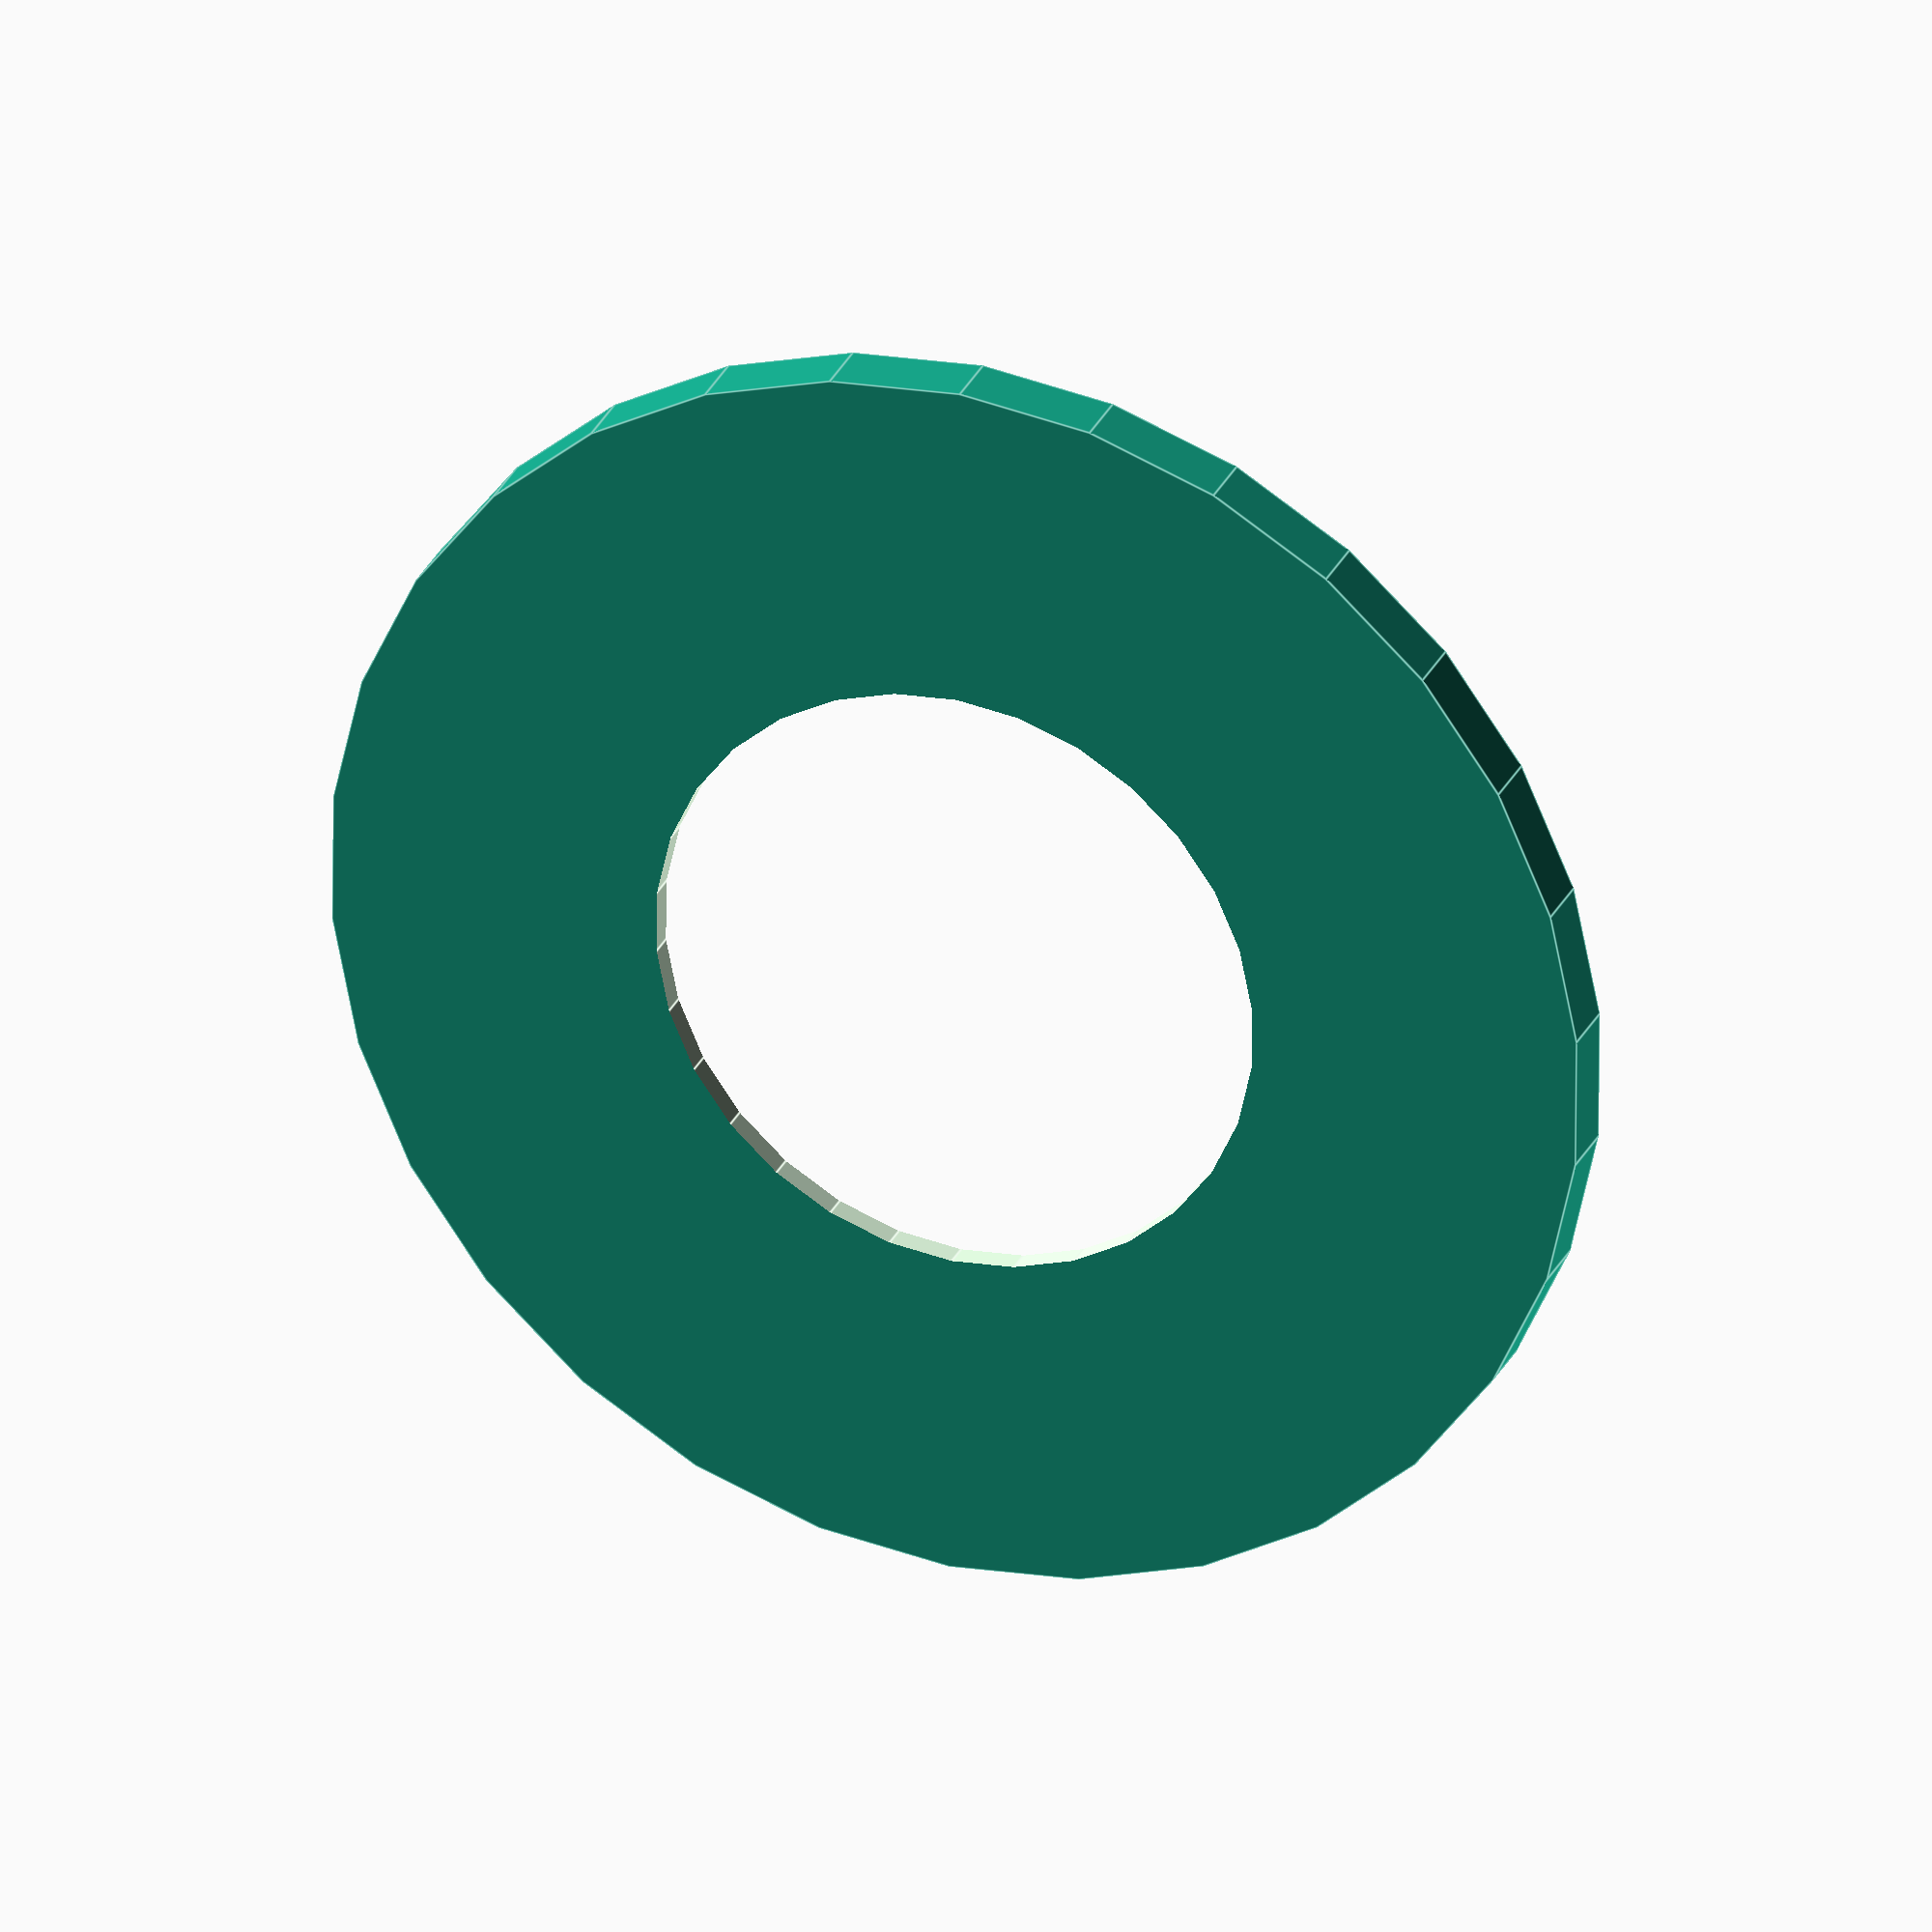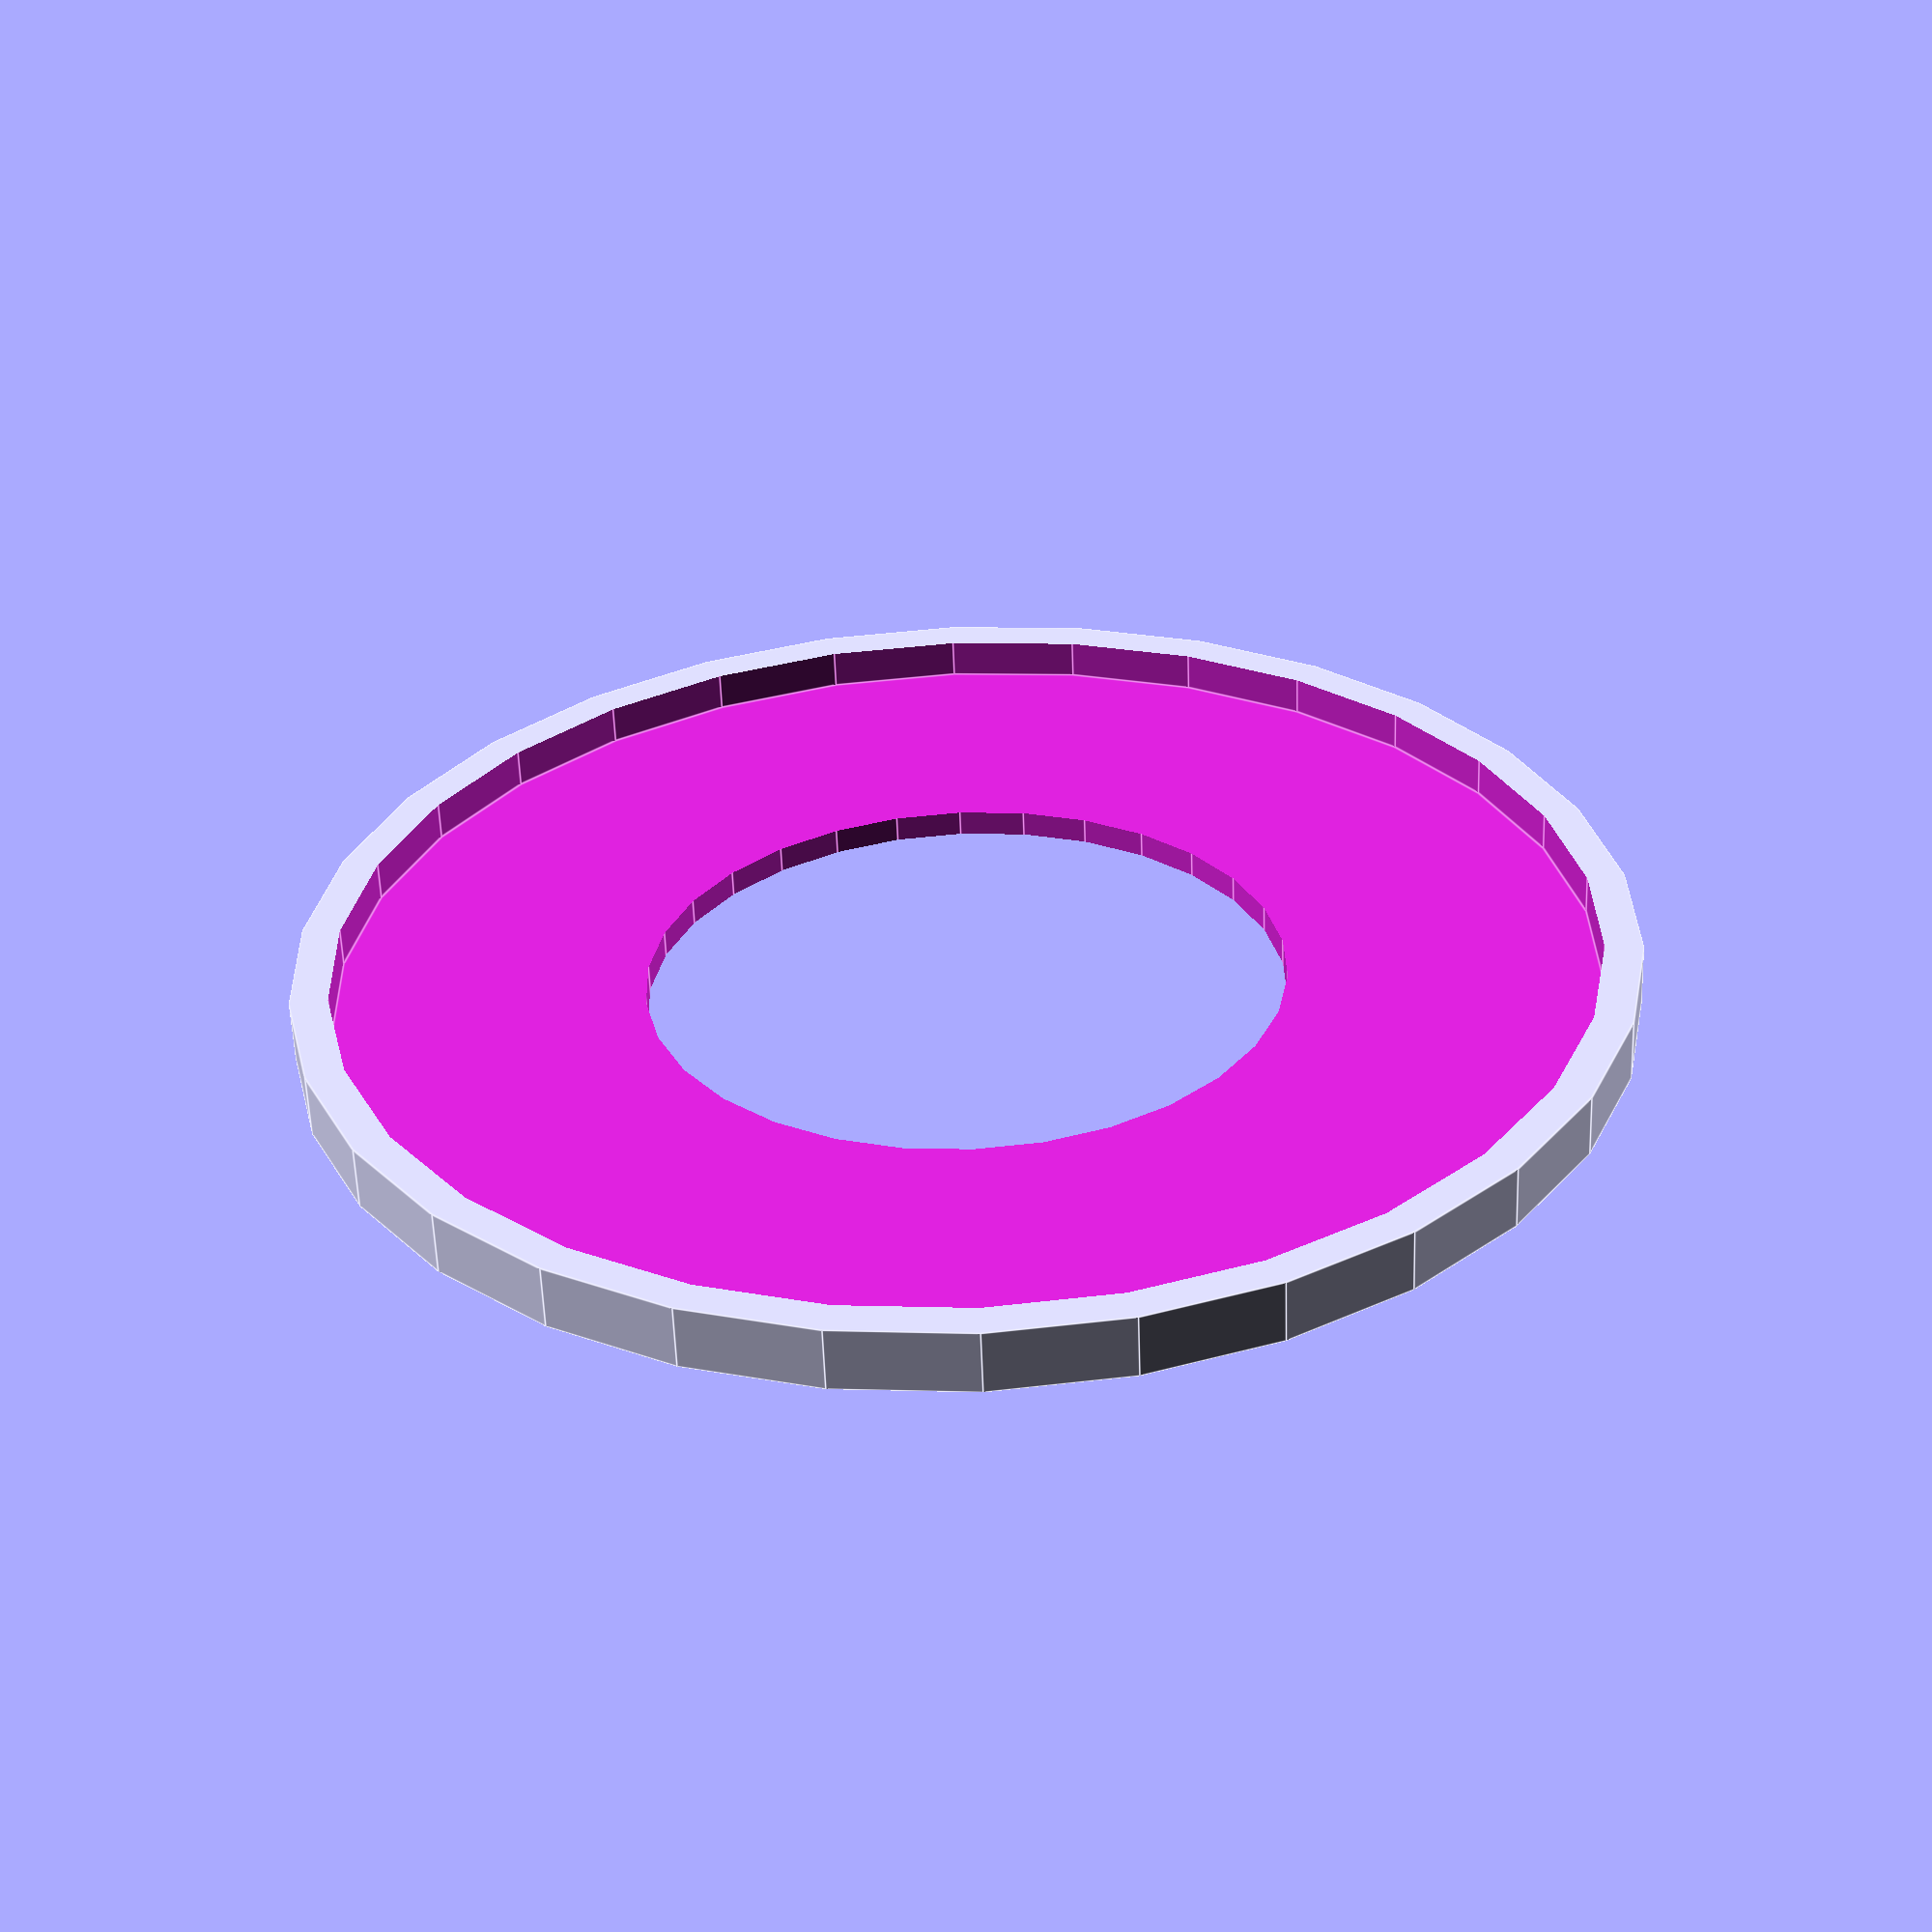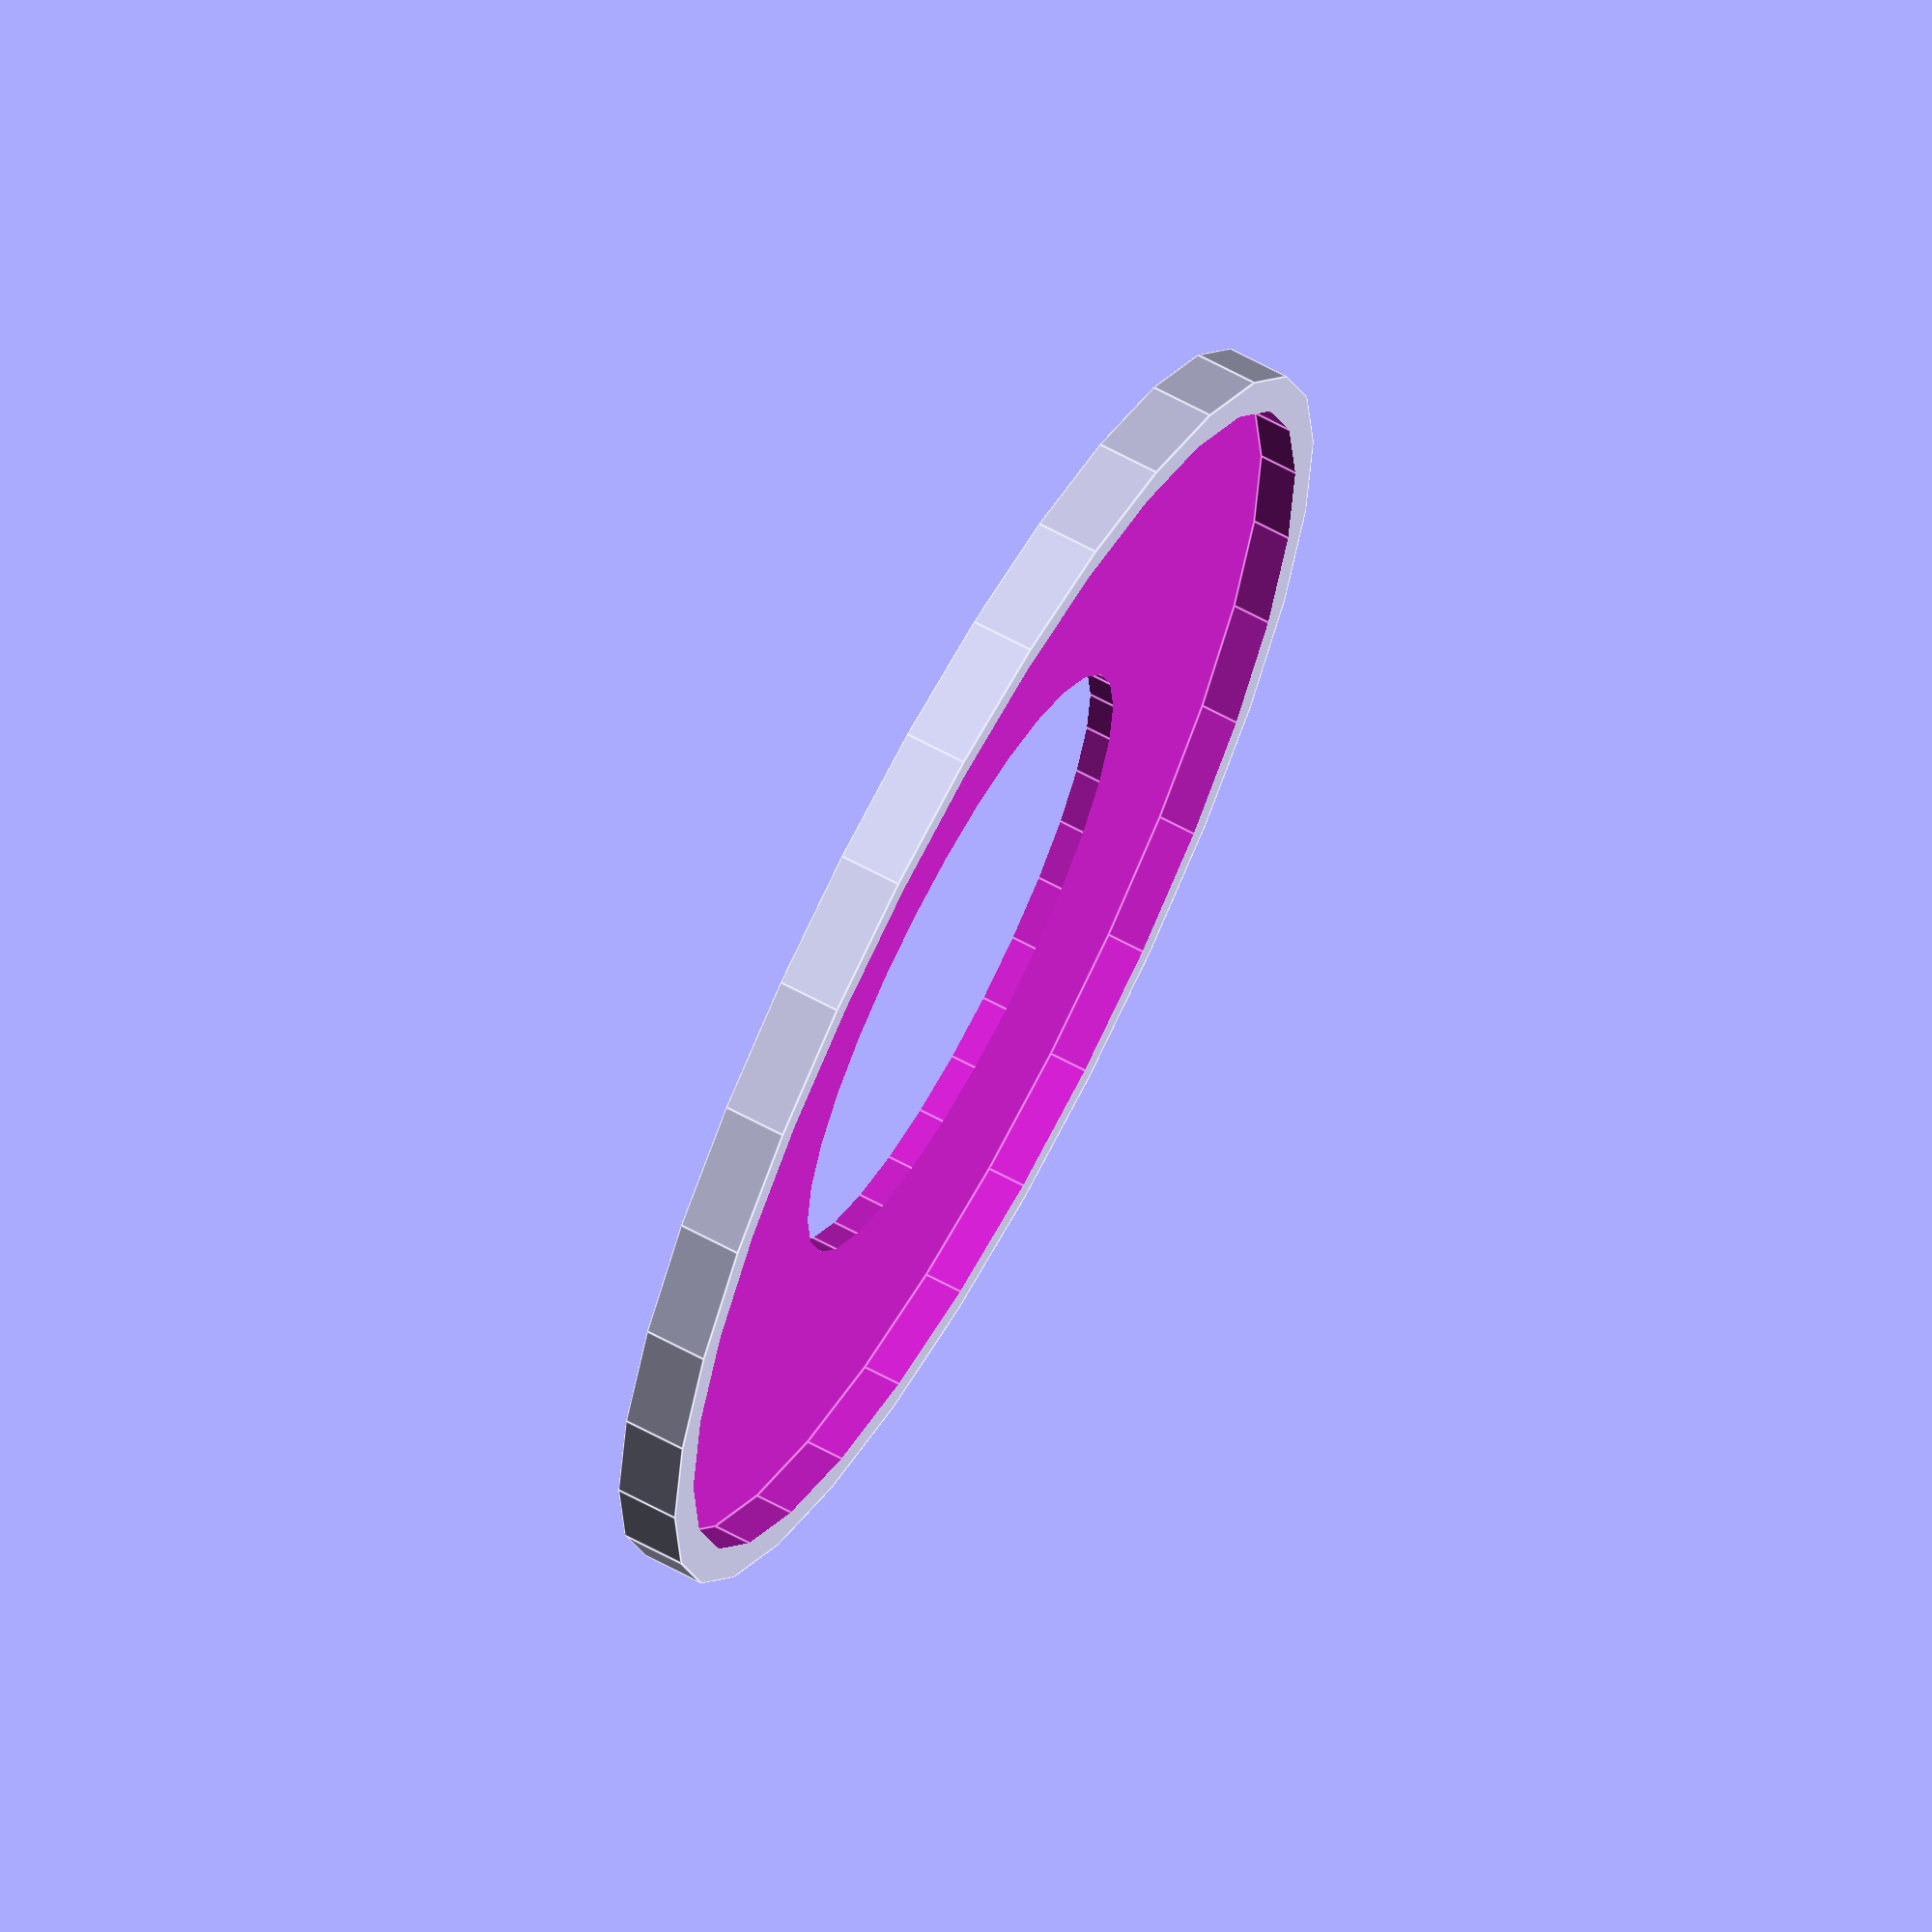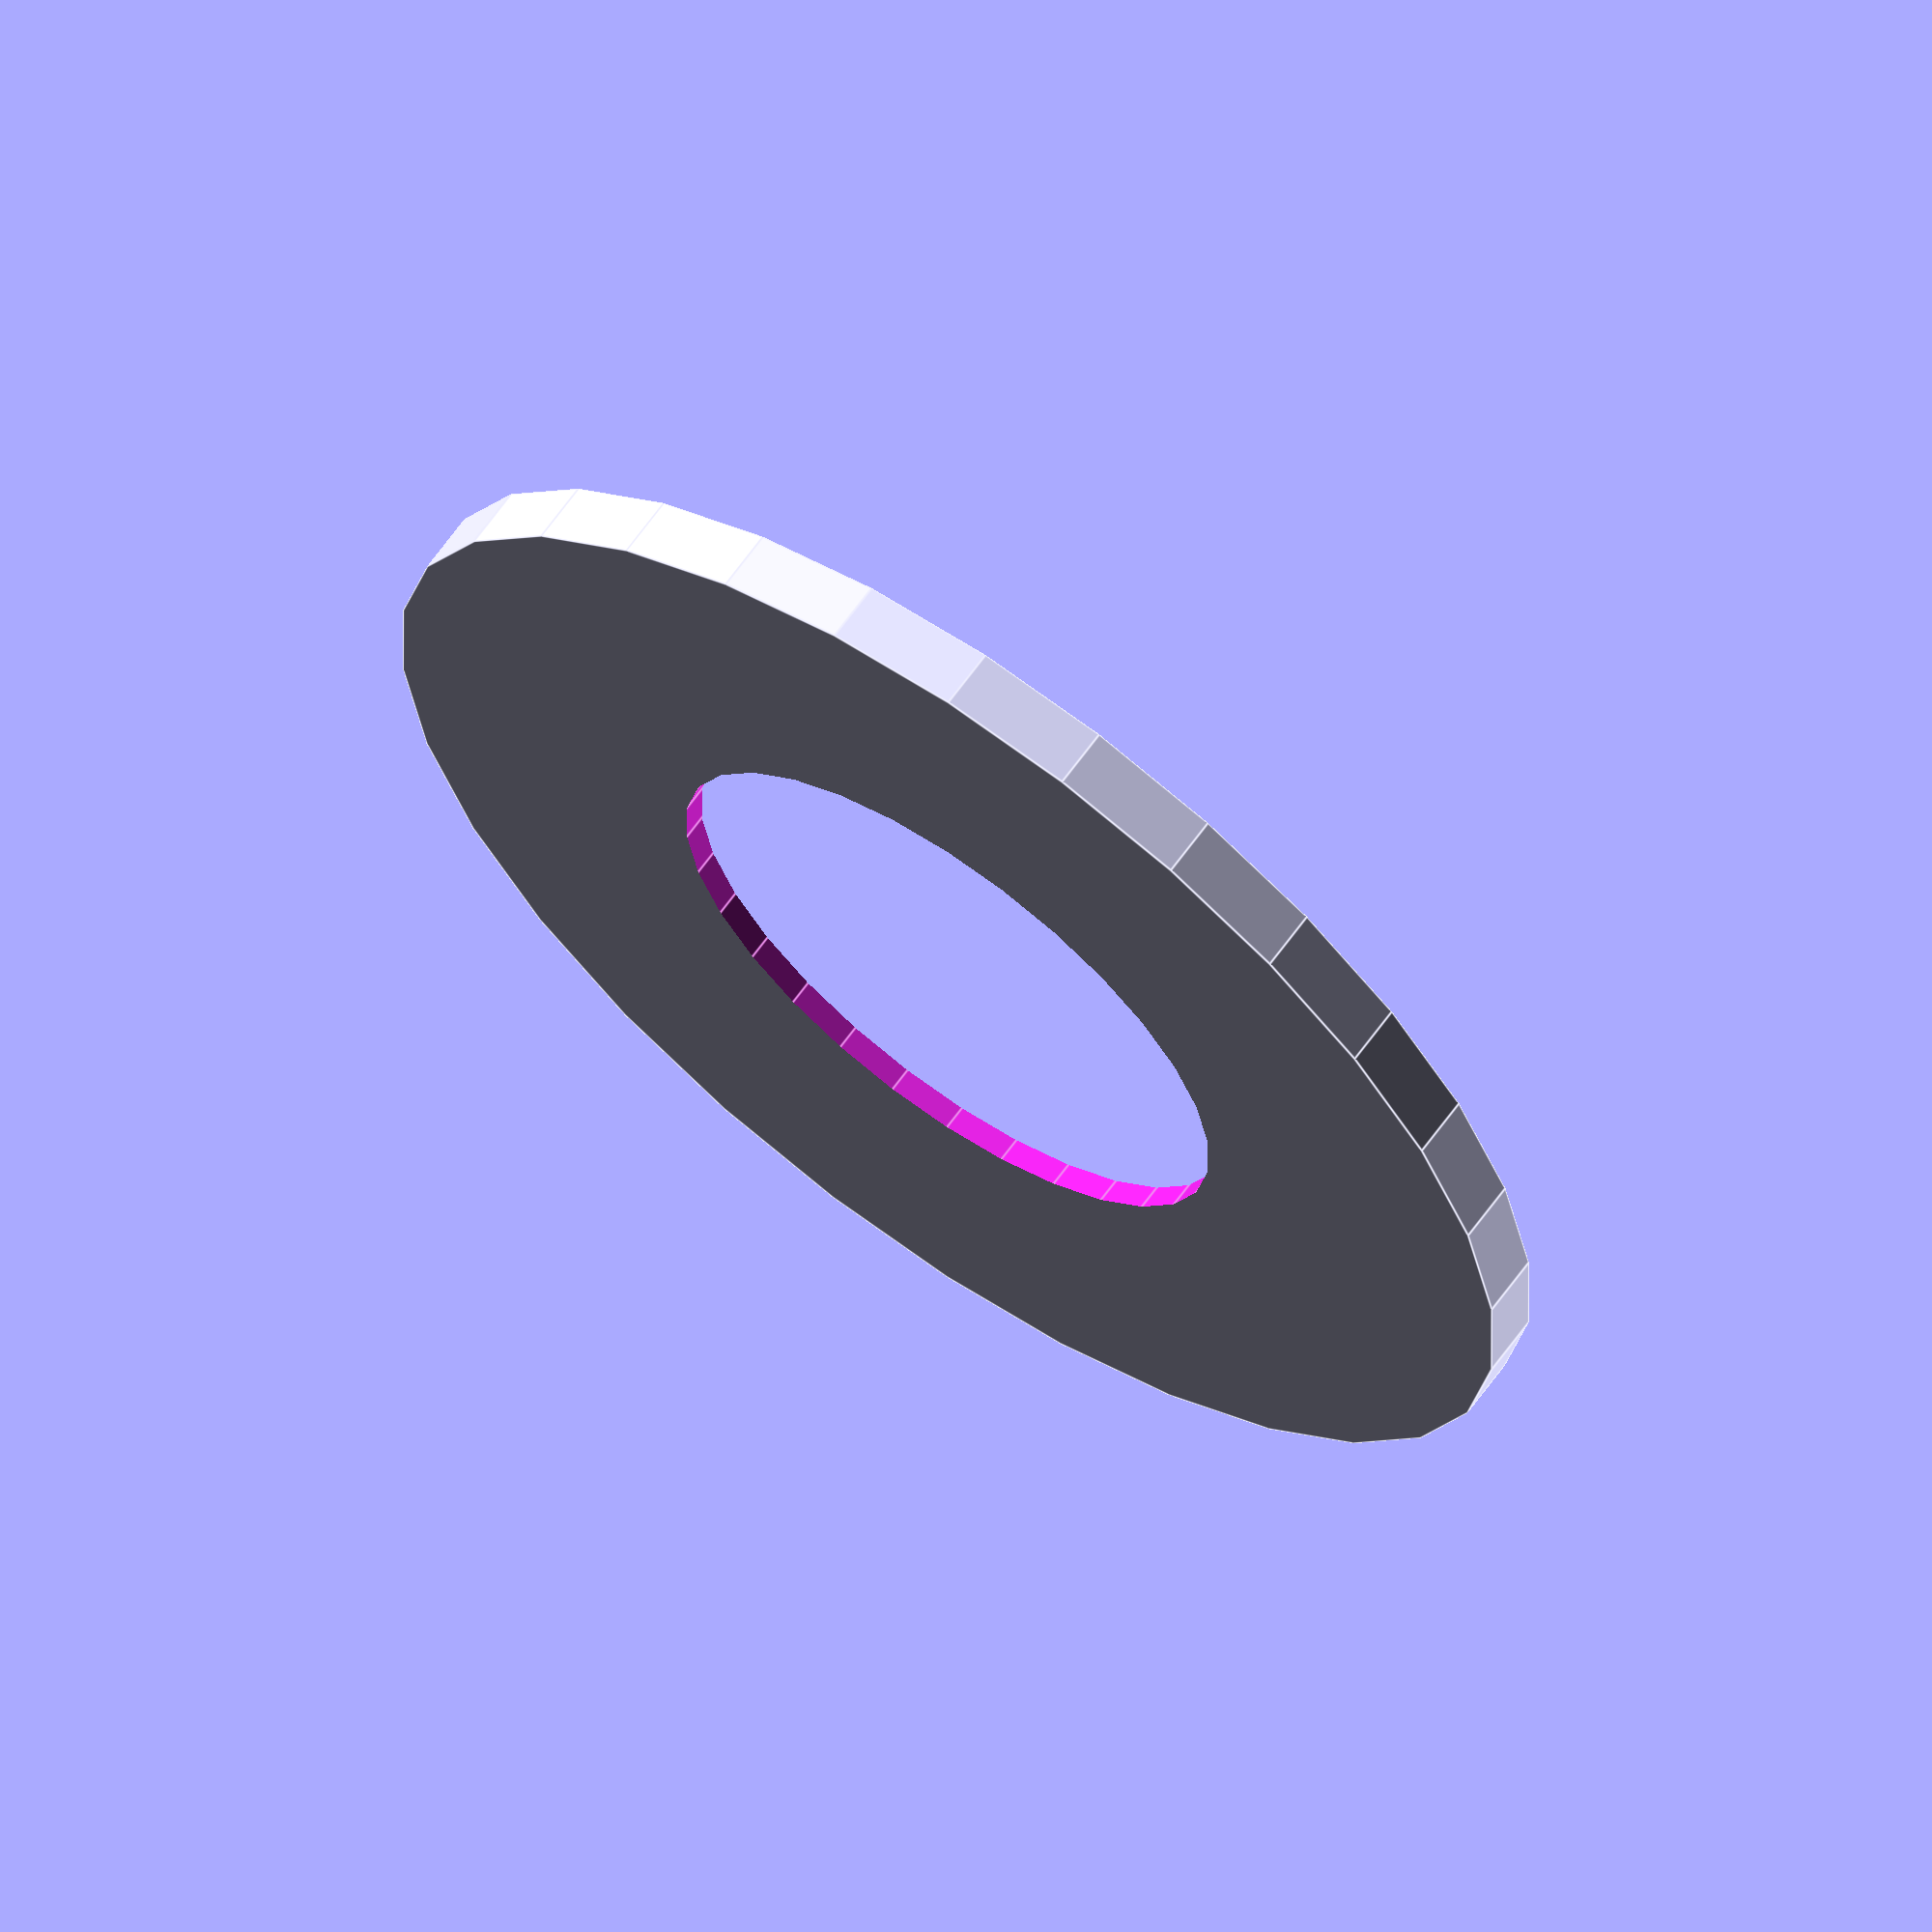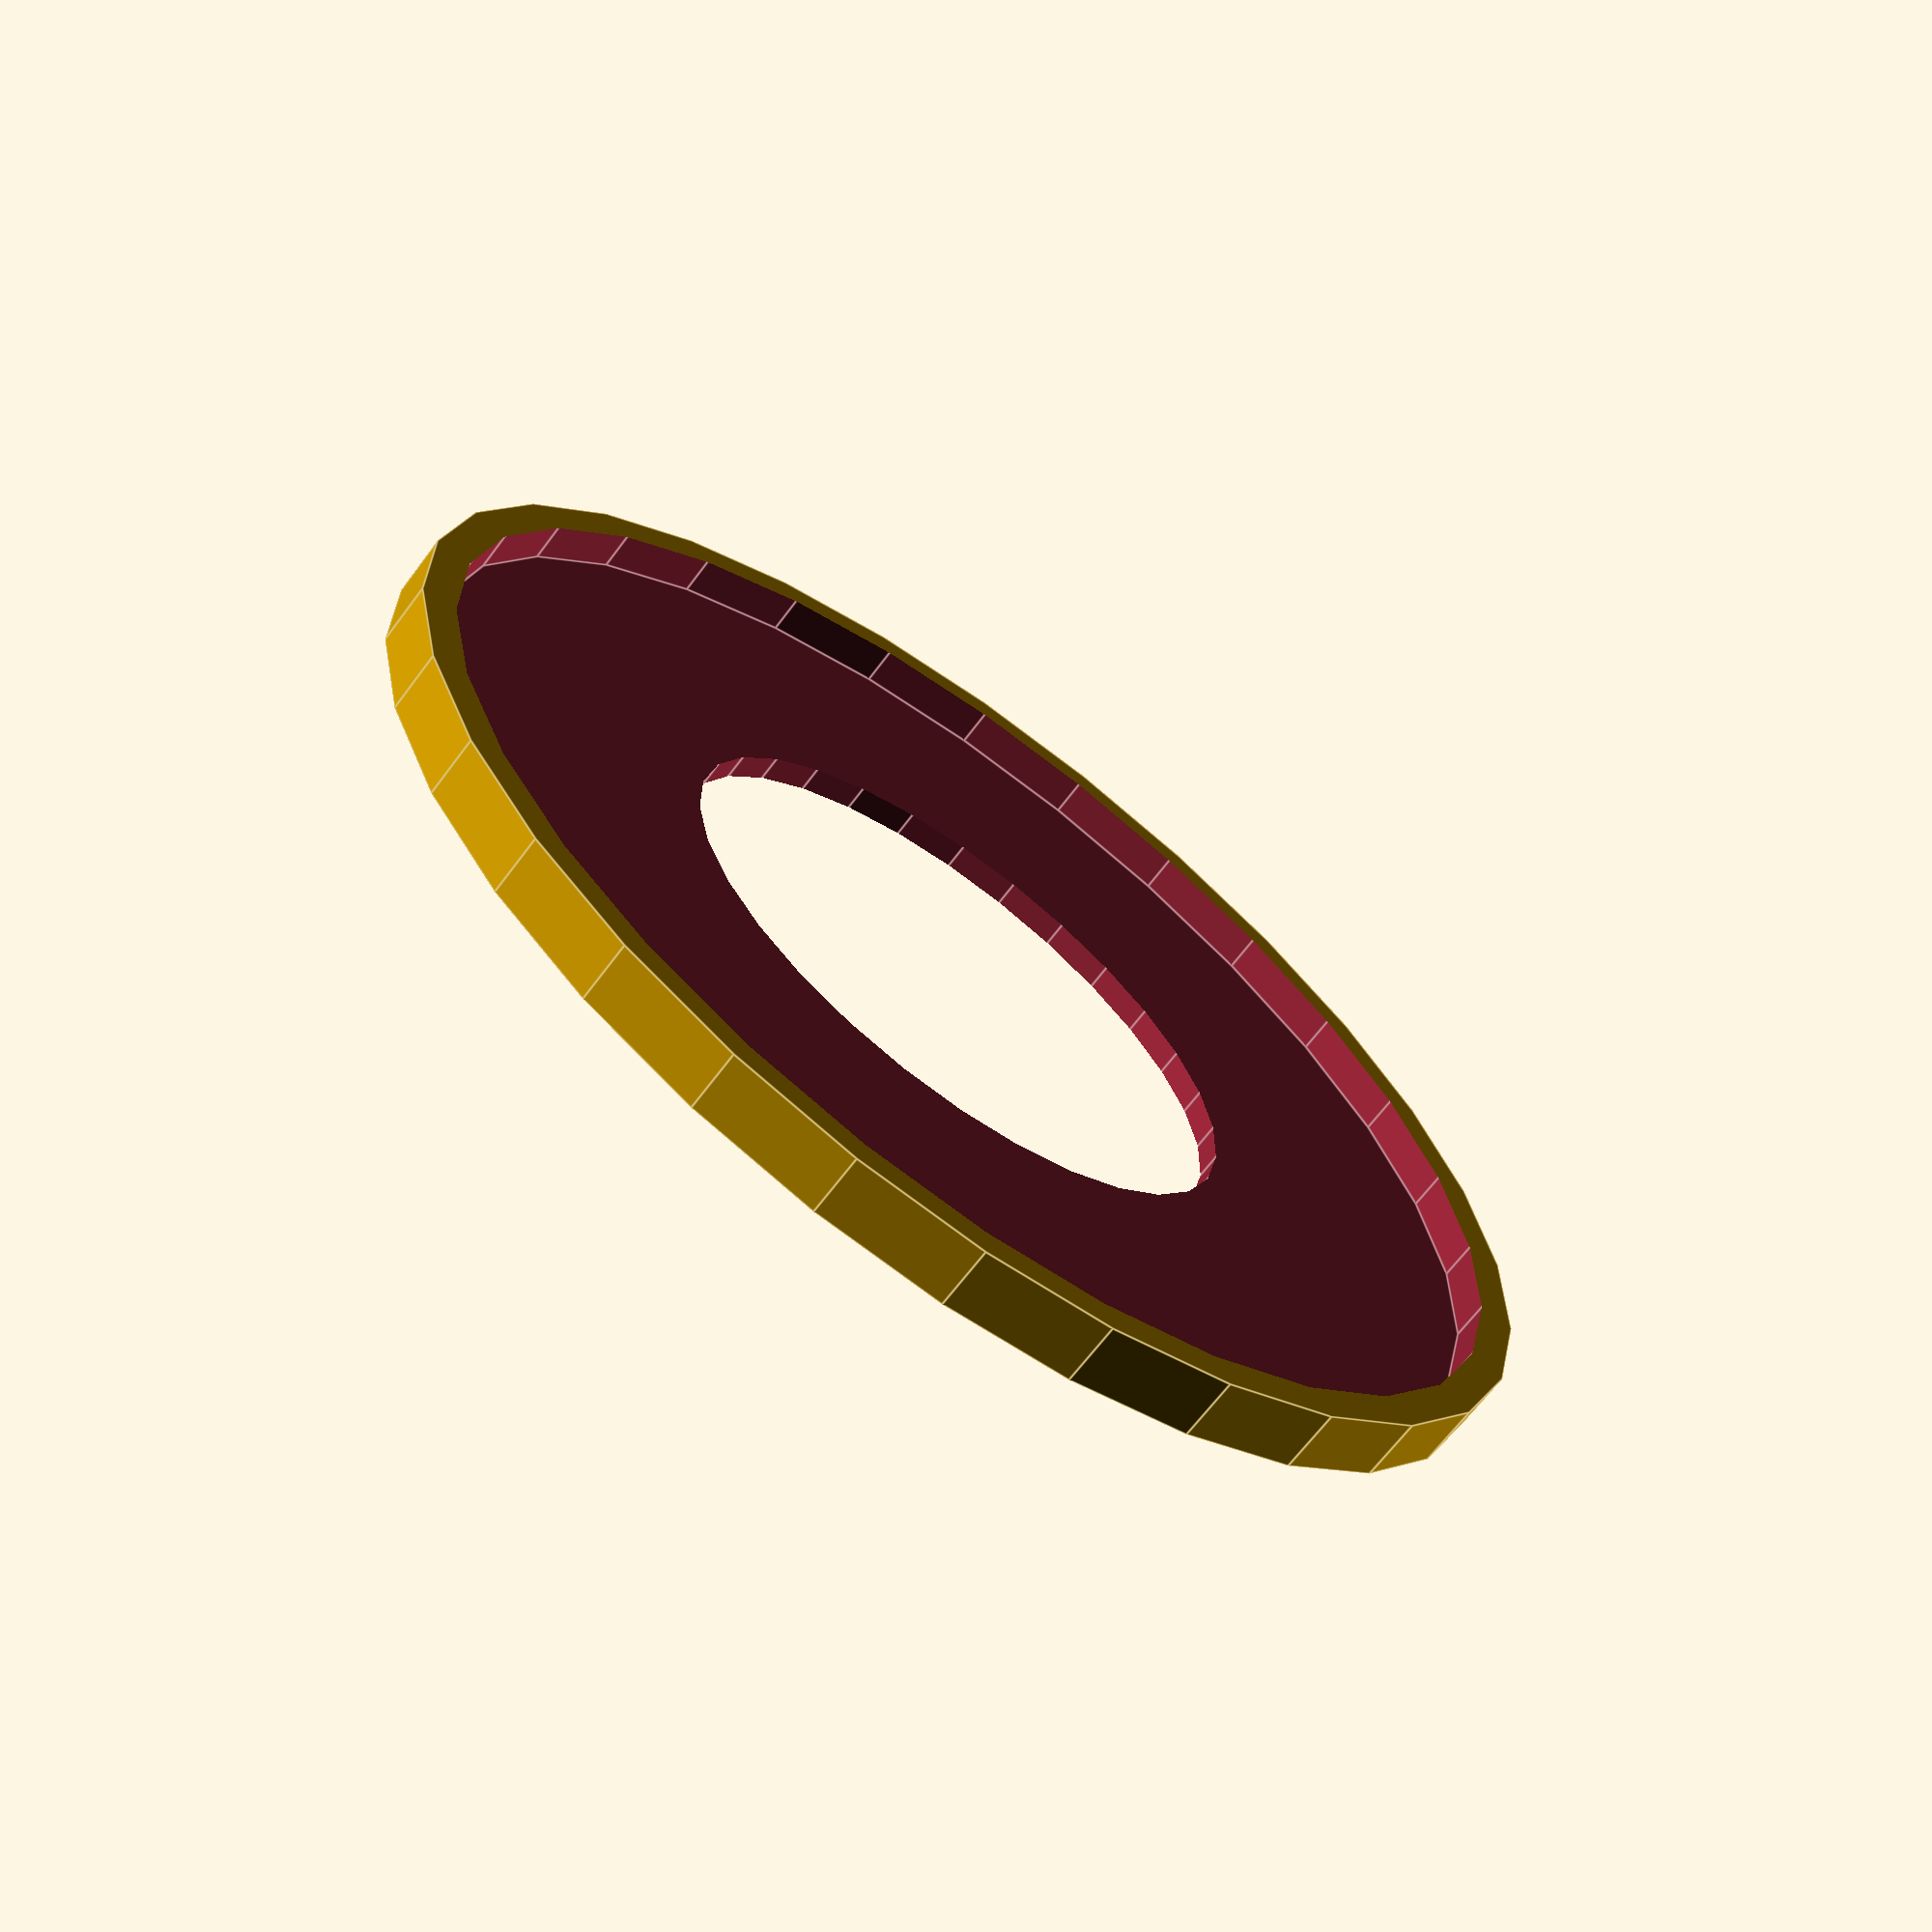
<openscad>
// Parametric Solar filter frame for Baader's Astrosolar film.
// Author: Fabrice Fleurot

// DISCLAIMER: solar observation contains a real element of risk if the filter is not correctly built or fitted.
// I obviously take no responsibility: The frame I designed works for me and it's all I can say.
// If you take the risk and responsibility to print it for yourself, you're on your own! So:
// 1- read carefully Baader's instructions.
// 2- make sure the film is properly glued or taped.
// 3- make sure that the filter is fitted securely on the scope. It should not be loose.
// 4- Don't elbow it, tell the "funny" ones among your friends to not take it off as a prank, keep children, teenagers and as a general rule anyone under 30 away, use common sense. Accidents can and do happen.
// 5- double check every time you use it that the whole structure is sound, that the glue/tape is still strong and that there are not gaps or hole.
// 5a- double check again.
// 6- good luck.

// The file contains four objects: The main tube (black in photo), the front ring (white) and two caps.
// Choose which object to print below and modify the parameters to fit your telescope or finder.

// object = "tube";
object = "front ring";
// object = "small cap";
// object = "large cap";

R = 57.5/2;  // Scope external radius.
r = 50/2; // Half the scope aperture.
H = 30;   // Frame height.
lip = 20; // "lip" size around the tube.

th = 3;   // Thickness of the frame.
ribWidth = 1;   // Size of the "ribs" inside the tube.
glueGap=0.5;   // Gap between the main body and and the front ring, it needs enough for glue.
gap=0.1;     // Gap between Scope and frame.
thw = 2;     // Thickness of each of the two parts of the lip.
tapeTh = 1;   // Thickness of double-sided tape. I used 0 with glue, it was good enough.


// Epsilon for subtraction operation, no need to change:
e = 1;


if(object == "tube")
{
    //Main tube (black in photo):
    translate([0,0,thw])
        difference()  // Lip
        {
            cylinder(r=R+lip, h=thw);
            translate([0,0,-e])
                cylinder(r=r, h=thw+2*e);
        }
    translate([0,0,2*thw])
        union()
        {
            difference()
            {
                cylinder(r=R+gap+ribWidth+th, h=H);
                translate([0,0,-e])
                    cylinder(r=R+gap+ribWidth, h=H+2*e);
            }
            translate([R+gap,-ribWidth/2,0]) cube([ribWidth+e, ribWidth, H]);
            rotate([0,0,90])
                translate([R+gap,-ribWidth/2,0]) cube([ribWidth+e, ribWidth, H]);
            rotate([0,0,180])
                translate([R+gap,-ribWidth/2,0]) cube([ribWidth+e, ribWidth, H]);
            rotate([0,0,270])
                translate([R+gap,-ribWidth/2,0]) cube([ribWidth+e, ribWidth, H]);
    }
}

if(object == "front ring")
{
    difference()
    {
        cylinder(r=R+lip+th+glueGap, h=2*thw+tapeTh);
        translate([0,0,-e])
            cylinder(r=r, h=thw+2*e);
        translate([0,0,thw])
            cylinder(r=R+lip+glueGap, h=thw+tapeTh+e);
    }
}


// Large cap
if(object == "large cap")
{
    $fn=100;
    RC = R+lip+th+glueGap+ribWidth;
    translate([0,0,-thw])
    union()
    {
        difference()
        {
            cylinder(r=RC+thw, h=3*thw);
            translate([0,0,thw])
                cylinder(r=RC, h=2*thw+e);
        }
        translate([RC-ribWidth,-ribWidth/2,thw]) cube([ribWidth+e, ribWidth, 2*thw]);
        rotate([0,0,90])
            translate([RC-ribWidth,-ribWidth/2,thw]) cube([ribWidth+e, ribWidth, 2*thw]);
        rotate([0,0,180])
            translate([RC-ribWidth,-ribWidth/2,thw]) cube([ribWidth+e, ribWidth, 2*thw]);
        rotate([0,0,270])
            translate([RC-ribWidth,-ribWidth/2,thw]) cube([ribWidth+e, ribWidth, 2*thw]);
    }
}


Rc = R+gap+ribWidth+th;
if(object == "small cap")
{
    //translate([0,0,H+3*thw]) rotate([180,0,0])
    union()
    {
        difference()
        {
            cylinder(r=Rc+ribWidth+thw, h=3*thw);
            translate([0,0,thw])
                cylinder(r=Rc+ribWidth, h=2*thw+e);
        }
        translate([Rc,-ribWidth/2,thw]) cube([ribWidth+e, ribWidth, 2*thw]);
        rotate([0,0,90])
            translate([Rc,-ribWidth/2,thw]) cube([ribWidth+e, ribWidth, 2*thw]);
        rotate([0,0,180])
            translate([Rc,-ribWidth/2,thw]) cube([ribWidth+e, ribWidth, 2*thw]);
        rotate([0,0,270])
            translate([Rc,-ribWidth/2,thw]) cube([ribWidth+e, ribWidth, 2*thw]);
    }
}

</openscad>
<views>
elev=151.0 azim=185.5 roll=338.6 proj=o view=edges
elev=58.5 azim=160.8 roll=2.1 proj=p view=edges
elev=113.8 azim=312.5 roll=241.6 proj=o view=edges
elev=115.4 azim=353.9 roll=324.6 proj=o view=edges
elev=65.9 azim=330.2 roll=323.4 proj=p view=edges
</views>
